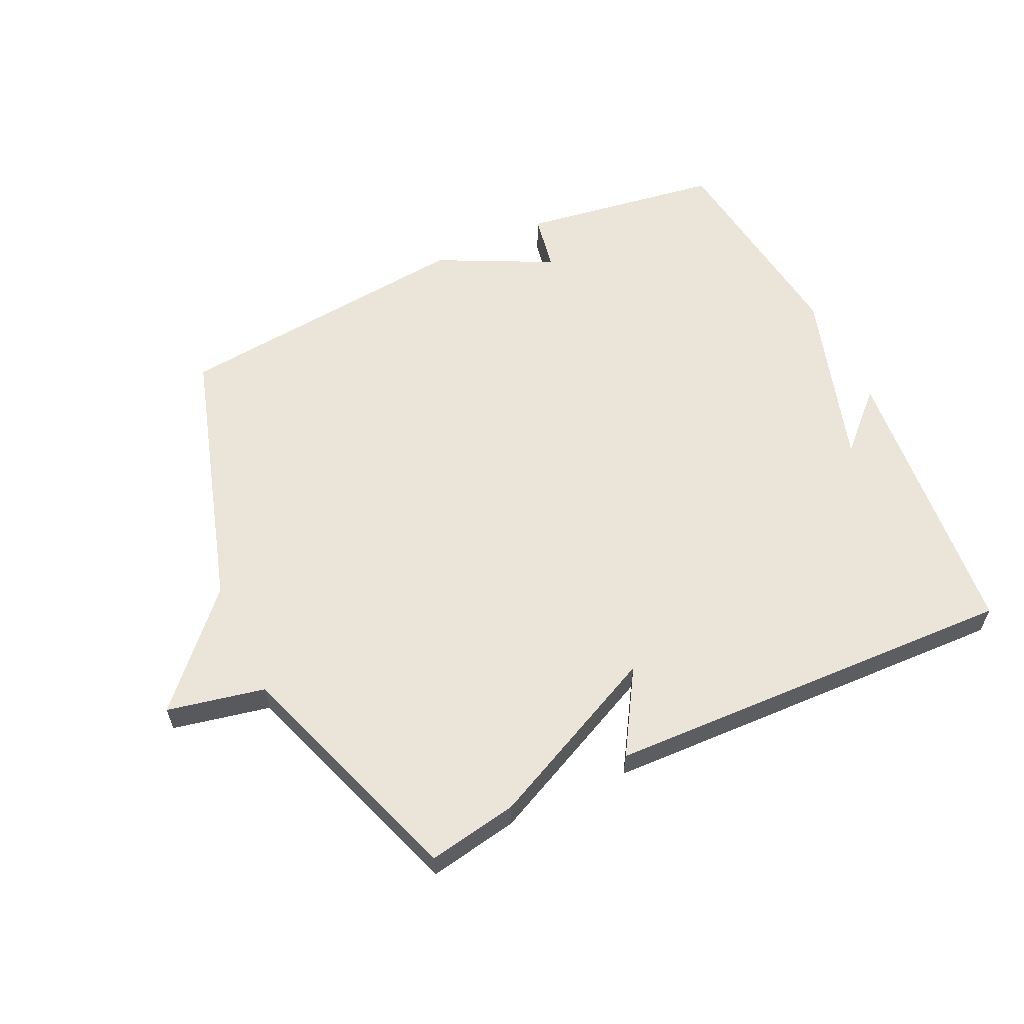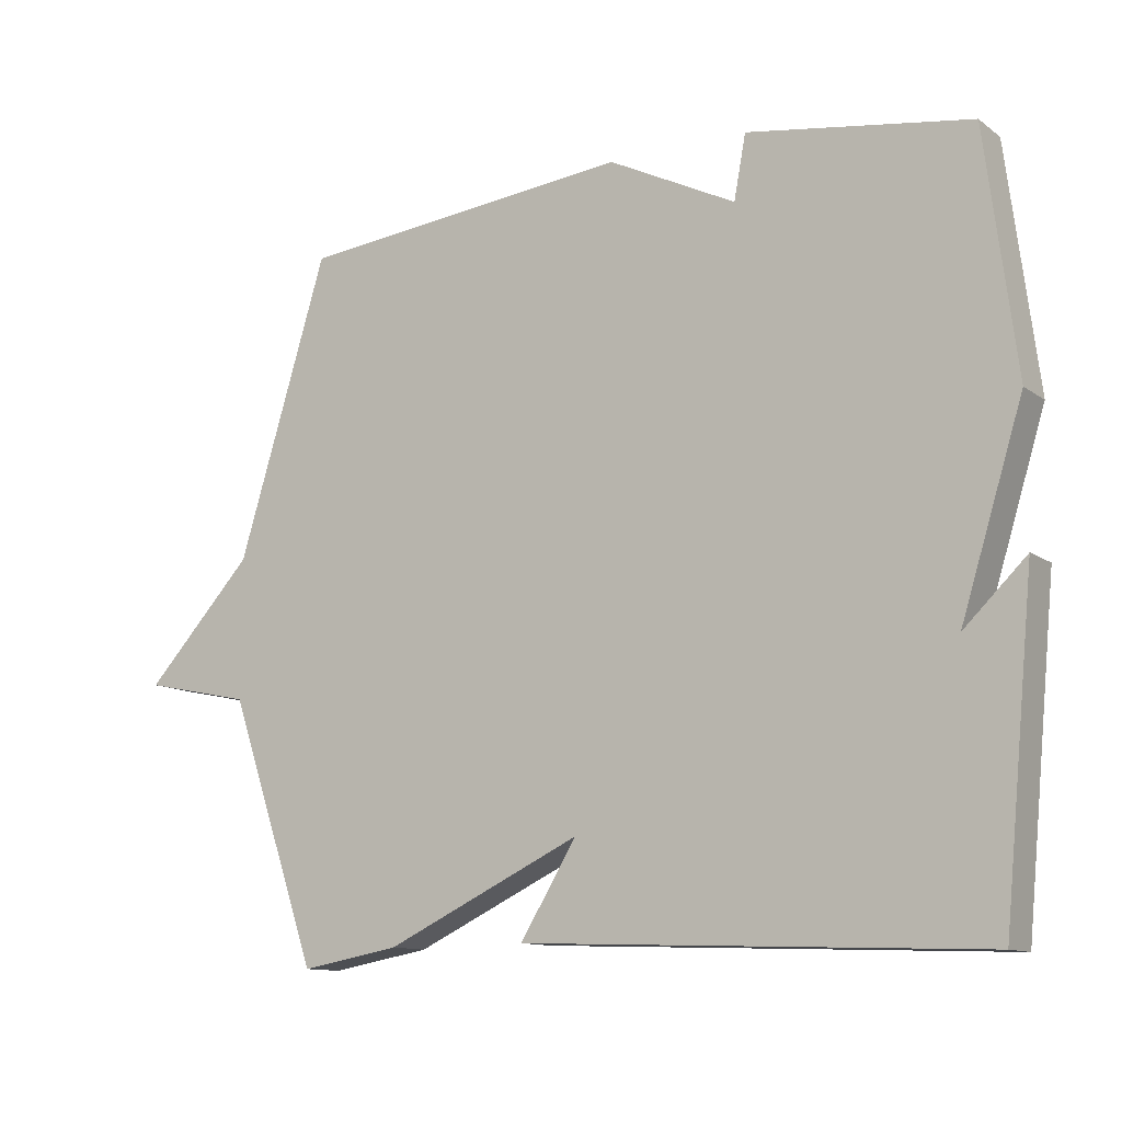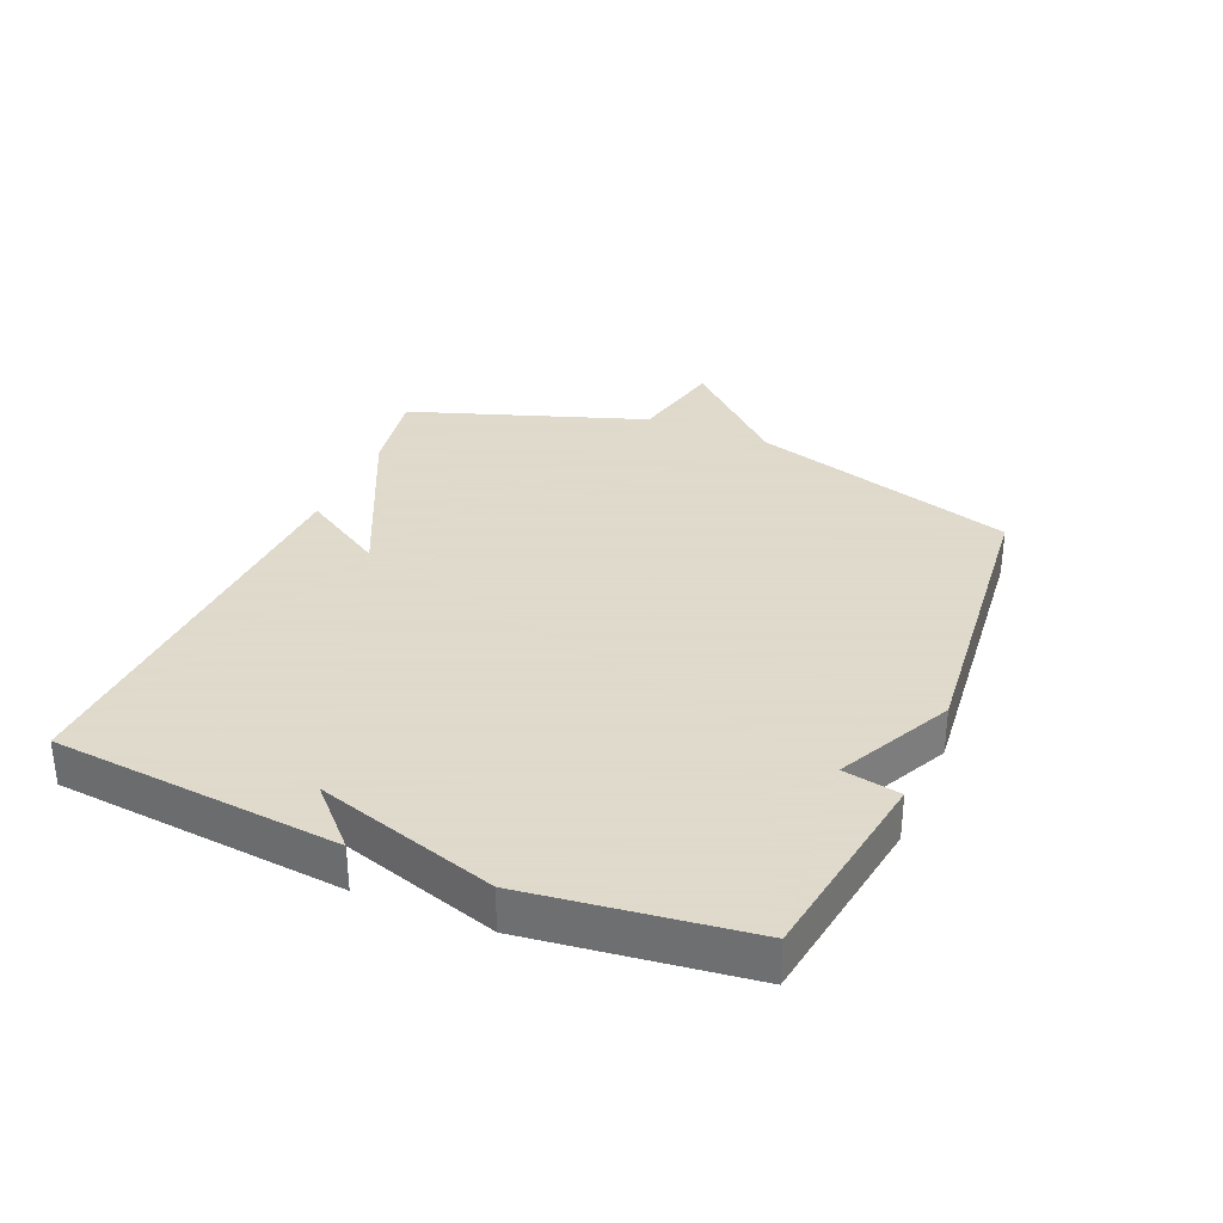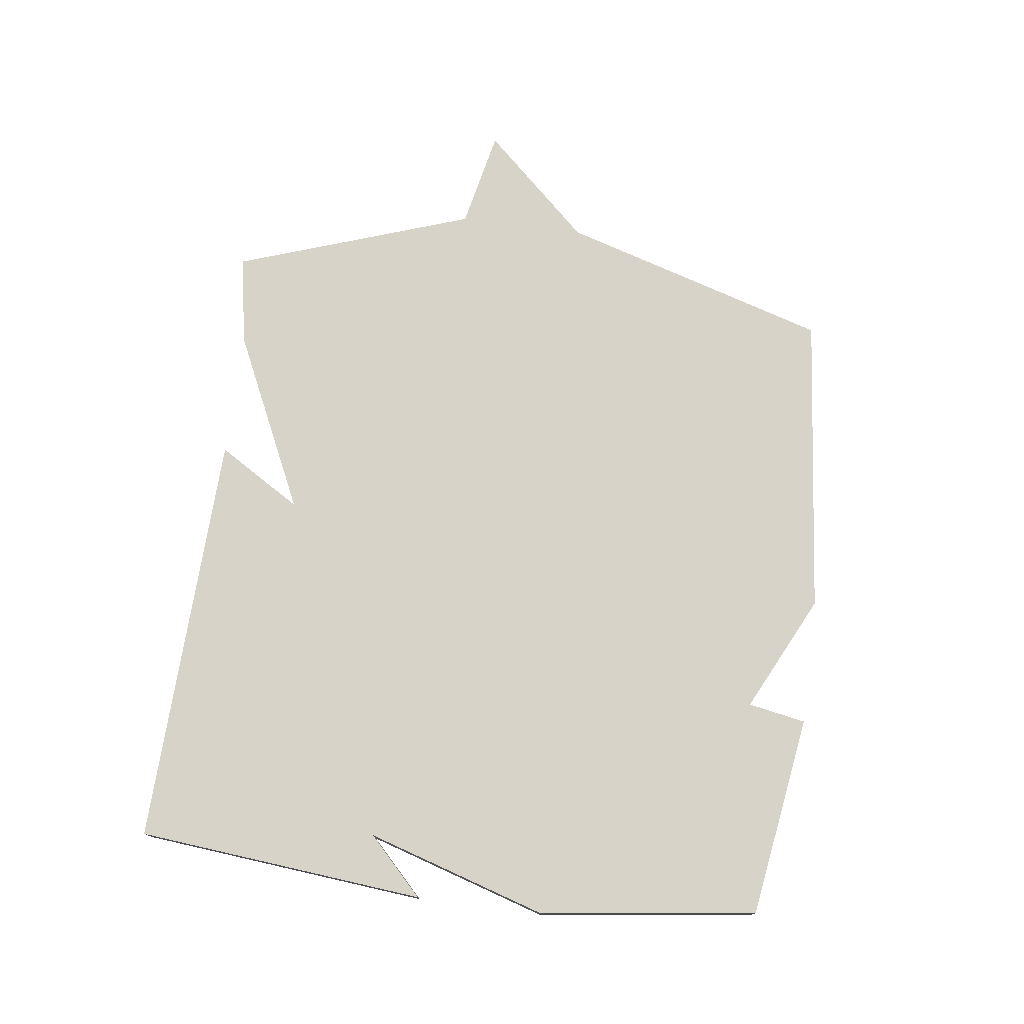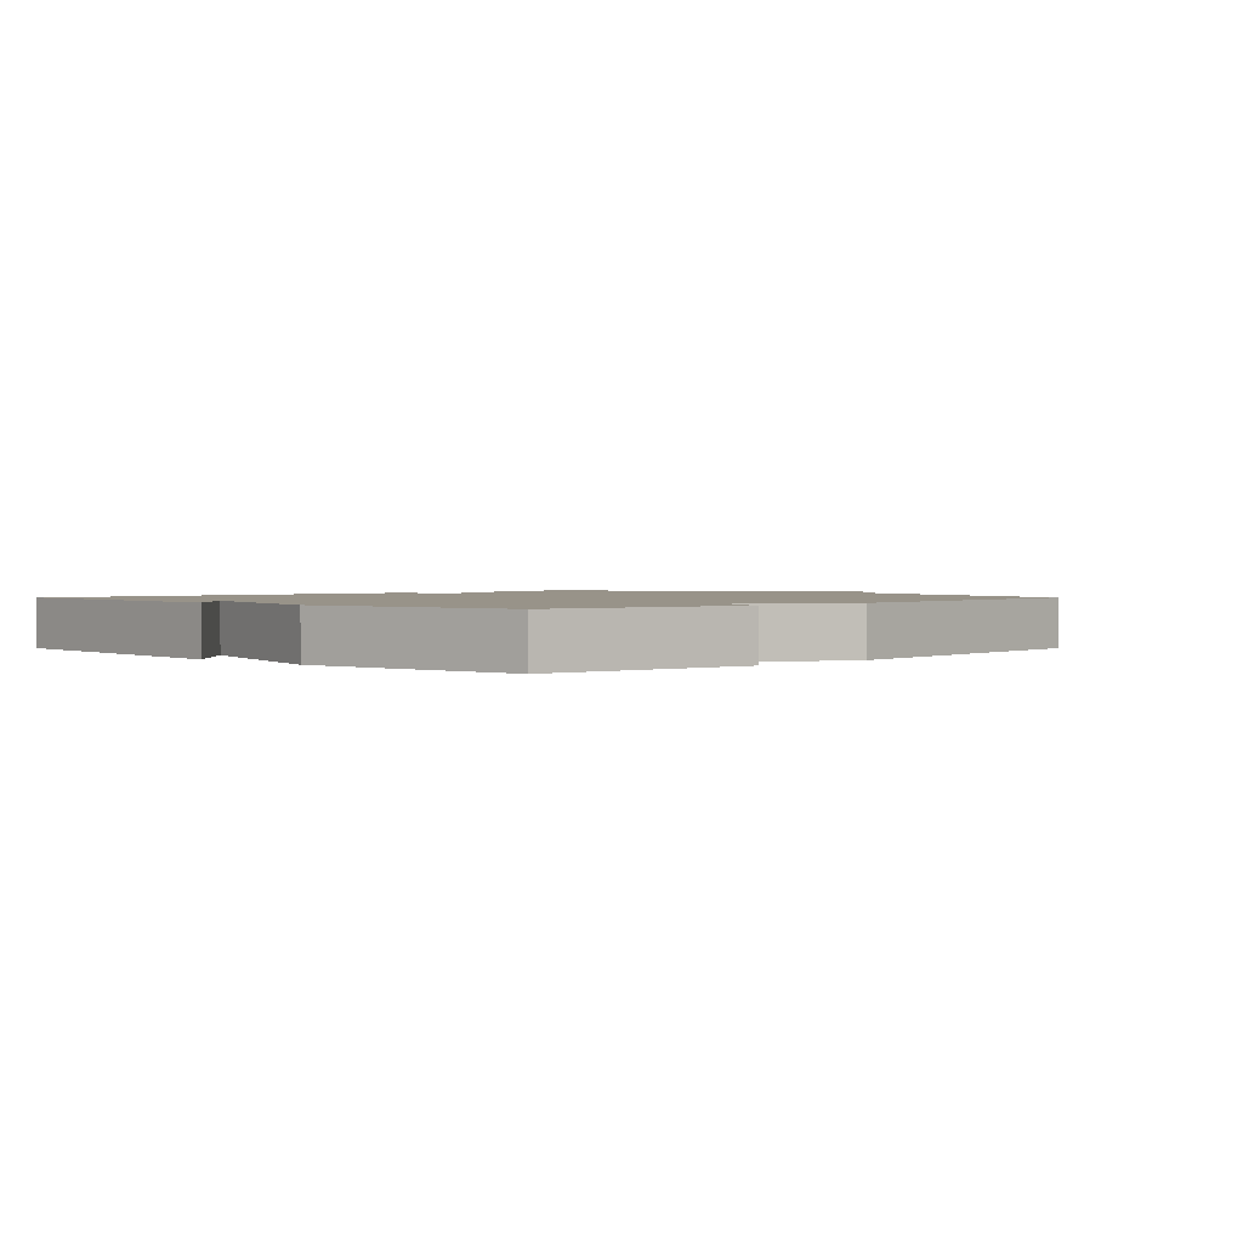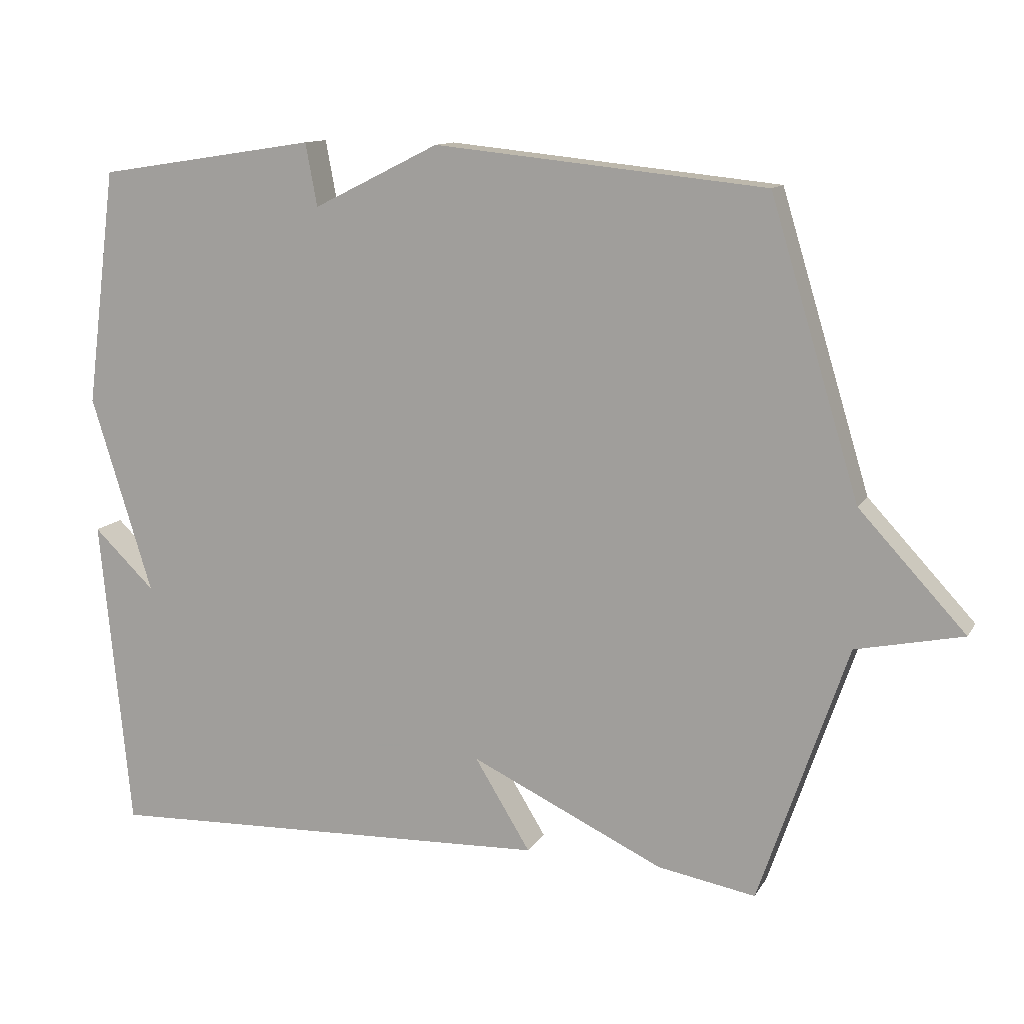
<metadata>
{"format":"obj","ext":"obj","renderer":"f3d","projection":"perspective","resolution":1024,"background":"white","views":[{"elev":59.3,"azim":154.7,"up":"+Y"},{"elev":-11.7,"azim":-148.1,"up":"+Z"},{"elev":32.4,"azim":-67.1,"up":"+Y"},{"elev":76.1,"azim":-82.7,"up":"+Y"},{"elev":1.6,"azim":-45.1,"up":"+Y"},{"elev":12.1,"azim":19.9,"up":"+Z"}]}
</metadata>
<code>
v 0.5 0.07 -0.5
v 0.358 0.07 -0.475
v 0.077 0.07 -0.343
v 0.158 0.07 -0.475
v -0.5 0.07 -0.5
v -0.544 0.07 -0.044
v -0.455 0.07 -0.13
v -0.544 0.07 0.156
v -0.5 0.07 0.5
v -0.181 0.07 0.549
v -0.164 0.07 0.458
v 0.019 0.07 0.549
v 0.5 0.07 0.5
v 0.629 0.07 0.076
v 0.784 0.07 -0.091
v 0.629 0.07 -0.124
v 0.5 0 -0.5
v 0.358 0 -0.475
v 0.077 0 -0.343
v 0.158 0 -0.475
v -0.5 0 -0.5
v -0.544 0 -0.044
v -0.455 0 -0.13
v -0.544 0 0.156
v -0.5 0 0.5
v -0.181 0 0.549
v -0.164 0 0.458
v 0.019 0 0.549
v 0.5 0 0.5
v 0.629 0 0.076
v 0.784 0 -0.091
v 0.629 0 -0.124
f 14 15 16
f 1 2 3
f 16 1 3
f 14 16 3
f 13 14 3
f 12 13 3
f 11 12 3
f 9 10 11
f 8 9 11
f 7 8 11
f 7 11 3
f 5 6 7
f 3 4 5 7
f 32 31 30
f 19 18 17
f 19 17 32
f 19 32 30
f 19 30 29
f 19 29 28
f 19 28 27
f 27 26 25
f 27 25 24
f 27 24 23
f 19 27 23
f 23 22 21
f 23 21 20 19
f 1 17 18 2
f 2 18 19 3
f 3 19 20 4
f 4 20 21 5
f 5 21 22 6
f 6 22 23 7
f 7 23 24 8
f 8 24 25 9
f 9 25 26 10
f 10 26 27 11
f 11 27 28 12
f 12 28 29 13
f 13 29 30 14
f 14 30 31 15
f 15 31 32 16
f 16 32 17 1

</code>
